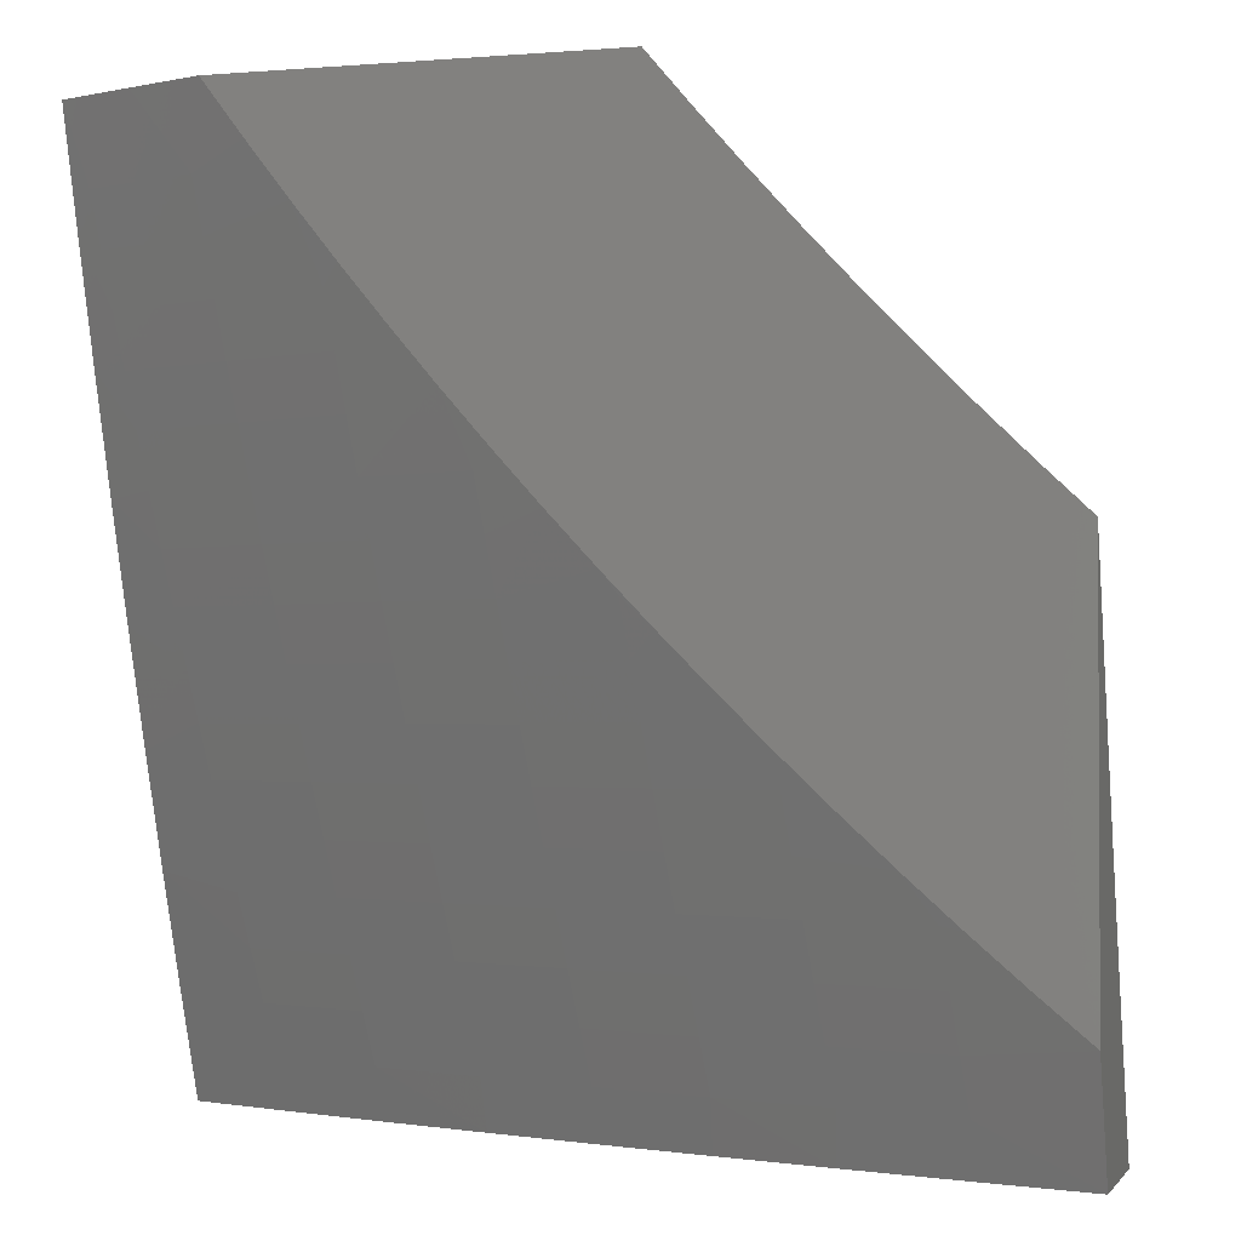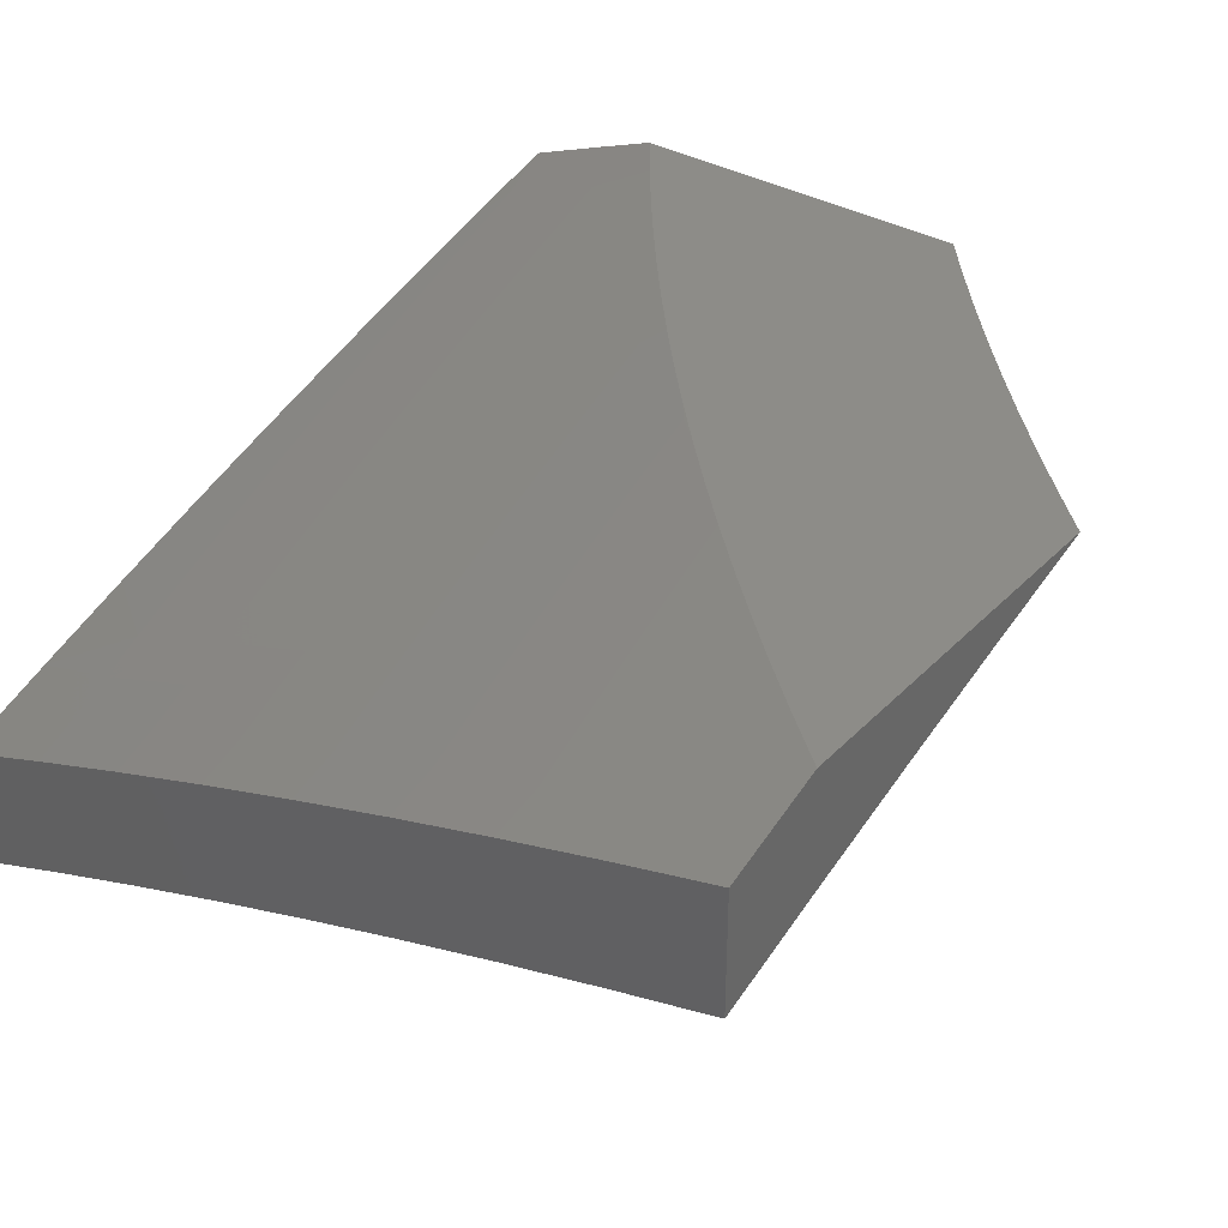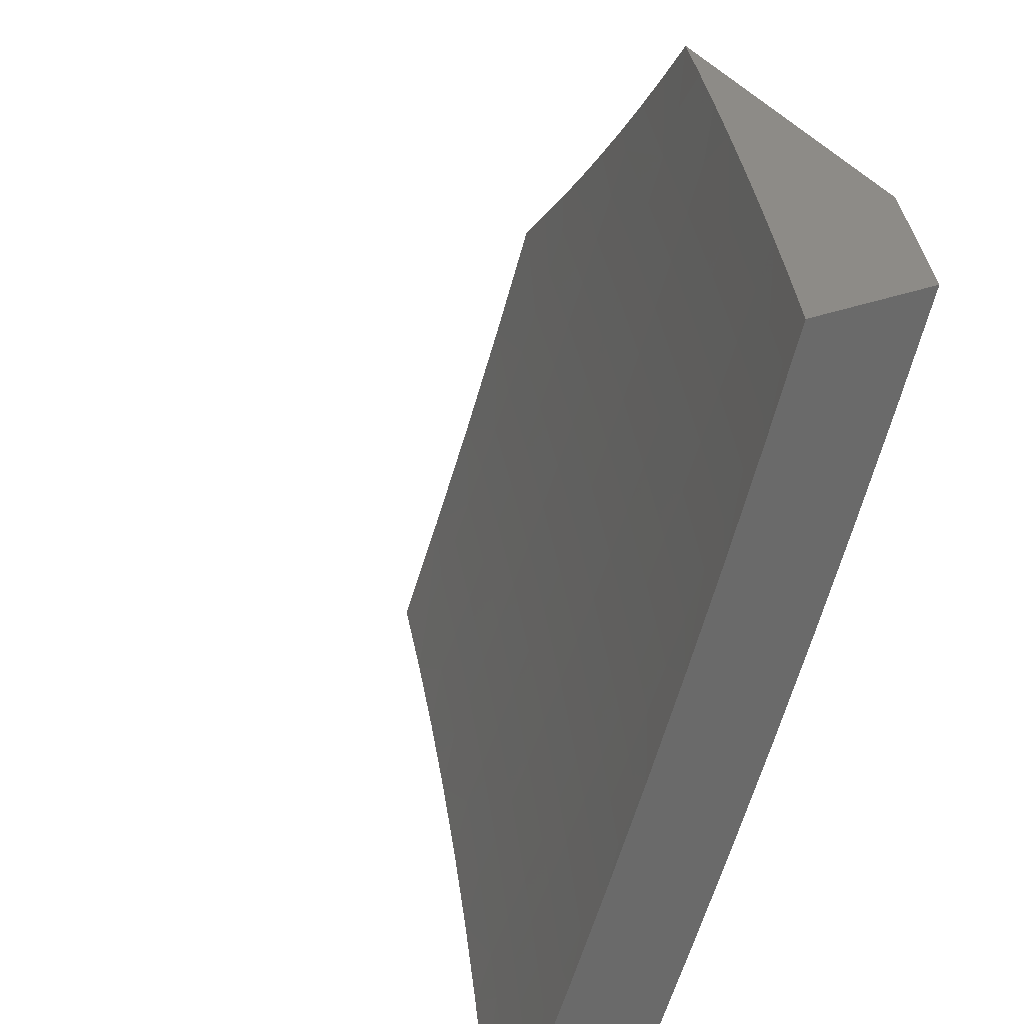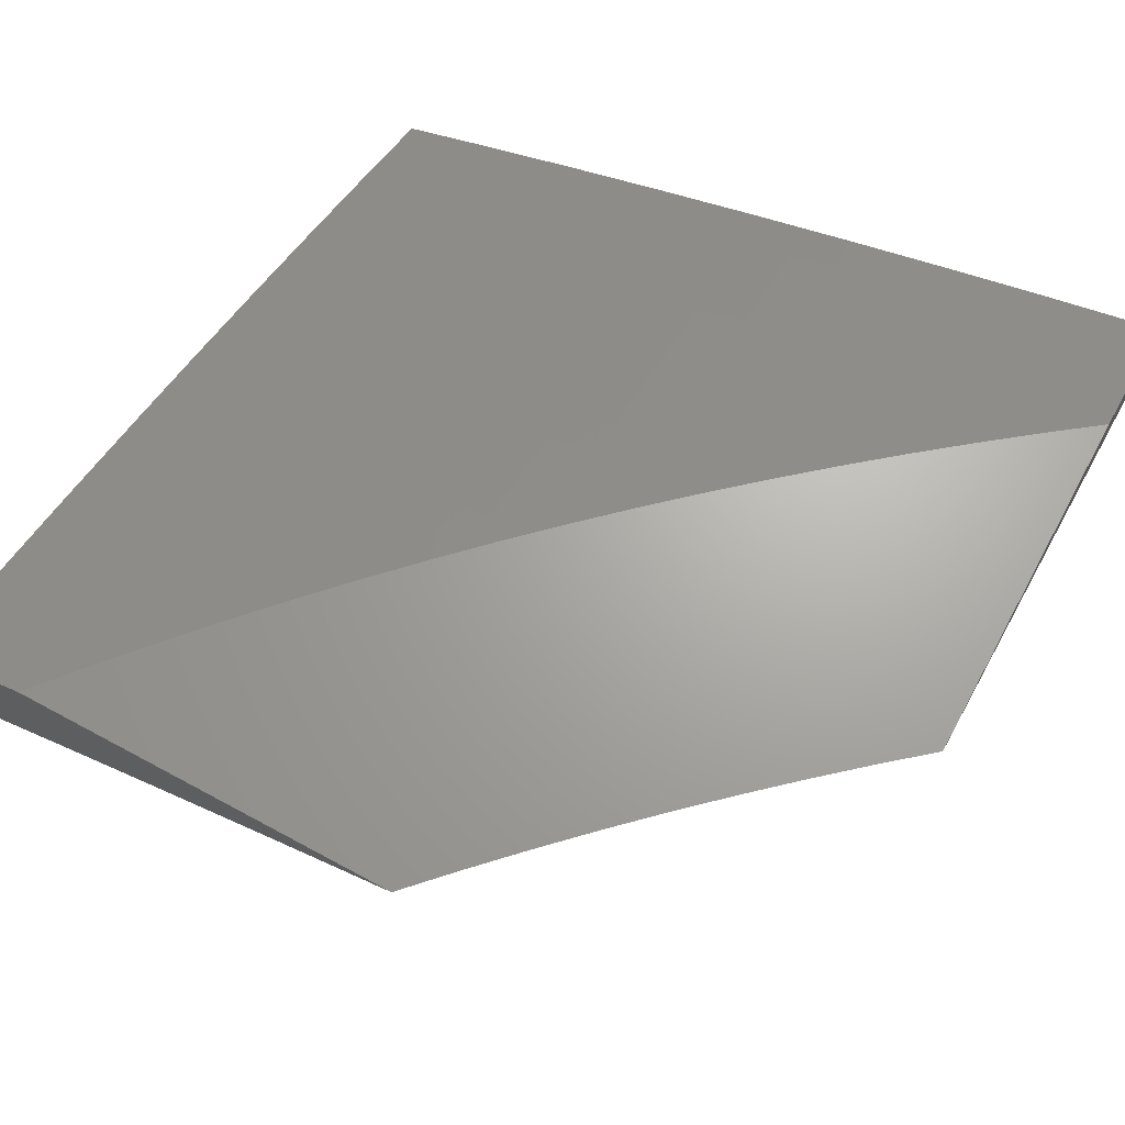
<metadata>
{"format":"stl","ext":"stl","renderer":"f3d","projection":"perspective","resolution":1024,"background":"white","views":[{"elev":-1.7,"azim":-163.5,"up":"+Z"},{"elev":35.7,"azim":-142.7,"up":"+Y"},{"elev":33.9,"azim":63.6,"up":"+Z"},{"elev":67.0,"azim":-61.5,"up":"+Y"}]}
</metadata>
<code>
# stl→obj: 277 verts, 550 faces
v 4 9.658 -3.877
v 4 9.613 -4
v 3.882 9.68 -3.943
v 3.877 9.661 -4
v 3.753 9.708 -4
v 3.755 9.728 -3.943
v 3.629 9.753 -4
v 3.629 9.774 -3.943
v 3.504 9.796 -4
v 3.502 9.818 -3.943
v 3.379 9.838 -4
v 3.375 9.86 -3.943
v 3.253 9.879 -4
v 3.248 9.901 -3.943
v 3.127 9.918 -4
v 3.121 9.94 -3.943
v 3 9.955 -4
v 3 10 -3.873
v 3.126 9.958 -3.886
v 3.058 10 -3.825
v 3.132 9.977 -3.829
v 3.115 10 -3.776
v 3.138 9.994 -3.772
v 3.171 10 -3.726
v 3.266 9.955 -3.772
v 3.272 9.972 -3.715
v 3.393 9.914 -3.772
v 3.399 9.932 -3.715
v 3.521 9.872 -3.772
v 3.527 9.889 -3.715
v 3.649 9.827 -3.772
v 3.655 9.844 -3.715
v 3.776 9.781 -3.772
v 3.782 9.798 -3.715
v 3.903 9.733 -3.772
v 3.91 9.75 -3.715
v 4 9.702 -3.753
v 4 9.745 -3.629
v 3.916 9.767 -3.658
v 3.923 9.784 -3.6
v 3.795 9.832 -3.6
v 3.802 9.848 -3.543
v 3.674 9.895 -3.543
v 3.68 9.911 -3.486
v 3.551 9.955 -3.486
v 3.557 9.971 -3.429
v 3.492 10 -3.407
v 3.562 9.987 -3.371
v 3.543 10 -3.351
v 3.592 10 -3.294
v 3.227 10 -3.675
v 3.278 9.99 -3.658
v 3.405 9.949 -3.658
v 3.533 9.906 -3.658
v 3.661 9.861 -3.658
v 3.789 9.815 -3.658
v 3.281 10 -3.623
v 3.335 10 -3.57
v 3.411 9.966 -3.6
v 3.539 9.923 -3.6
v 3.668 9.878 -3.6
v 3.417 9.982 -3.543
v 3.388 10 -3.516
v 3.422 9.999 -3.486
v 3.441 10 -3.462
v 3.641 10 -3.237
v 3.697 9.957 -3.314
v 3.691 9.942 -3.371
v 3.686 9.927 -3.429
v 3.689 10 -3.179
v 3.708 9.987 -3.2
v 3.703 9.973 -3.257
v 3.826 9.911 -3.314
v 3.82 9.896 -3.371
v 3.948 9.847 -3.371
v 3.942 9.832 -3.429
v 4 9.825 -3.378
v 4 9.786 -3.504
v 3.736 10 -3.12
v 3.837 9.94 -3.2
v 3.832 9.926 -3.257
v 3.961 9.877 -3.257
v 3.955 9.862 -3.314
v 4 9.863 -3.253
v 3.843 9.955 -3.142
v 3.782 10 -3.06
v 3.848 9.969 -3.085
v 3.827 10 -3
v 3.914 9.968 -3
v 3.978 9.92 -3.085
v 4 9.935 -3
v 4 9.9 -3.127
v 3.966 9.892 -3.2
v 3.972 9.906 -3.142
v 3.93 9.8 -3.543
v 3.936 9.816 -3.486
v 3.814 9.88 -3.429
v 3.896 9.716 -3.829
v 3.889 9.698 -3.886
v 3.762 9.746 -3.886
v 3.635 9.792 -3.886
v 3.508 9.836 -3.886
v 3.381 9.878 -3.886
v 3.254 9.919 -3.886
v 3.769 9.764 -3.829
v 3.642 9.81 -3.829
v 3.515 9.854 -3.829
v 3.387 9.896 -3.829
v 3.26 9.937 -3.829
v 3.808 9.864 -3.486
v 3.545 9.939 -3.543
v 3 9.857 -3.857
v 3 9.806 -4
v 3.085 9.802 -3.941
v 3.127 9.768 -4
v 3.217 9.761 -3.941
v 3.253 9.729 -4
v 3.35 9.719 -3.941
v 3.379 9.688 -4
v 3.482 9.674 -3.941
v 3.504 9.645 -4
v 3.614 9.628 -3.941
v 3.629 9.601 -4
v 3.746 9.58 -3.941
v 3.753 9.555 -4
v 3.811 9.555 -3.941
v 3.877 9.508 -4
v 3.877 9.53 -3.941
v 3.943 9.504 -3.941
v 3.95 9.523 -3.883
v 4 9.505 -3.877
v 3.958 9.541 -3.824
v 4 9.549 -3.753
v 3.965 9.559 -3.765
v 3.973 9.577 -3.706
v 3.899 9.585 -3.765
v 3.907 9.603 -3.706
v 3.833 9.61 -3.765
v 3.84 9.628 -3.706
v 3.767 9.635 -3.765
v 3.774 9.653 -3.706
v 3.635 9.684 -3.765
v 3.642 9.702 -3.706
v 3.502 9.73 -3.765
v 3.509 9.748 -3.706
v 3.369 9.775 -3.765
v 3.375 9.793 -3.706
v 3.236 9.818 -3.765
v 3.242 9.836 -3.706
v 3.103 9.859 -3.765
v 3.109 9.877 -3.706
v 3 9.907 -3.713
v 3.114 9.895 -3.647
v 3 9.954 -3.569
v 3.12 9.913 -3.588
v 3.125 9.93 -3.529
v 3.259 9.889 -3.529
v 3.265 9.906 -3.47
v 3.399 9.863 -3.47
v 3.405 9.879 -3.411
v 3.539 9.834 -3.411
v 3.545 9.85 -3.352
v 3.68 9.803 -3.352
v 3.686 9.819 -3.293
v 3.82 9.77 -3.293
v 3.826 9.785 -3.234
v 3.893 9.76 -3.234
v 3.899 9.775 -3.175
v 3.966 9.749 -3.175
v 3.972 9.764 -3.116
v 4 9.75 -3.127
v 3.978 9.778 -3.057
v 4 9.786 -3
v 3.926 9.814 -3
v 4 9.459 -4
v 4 9.592 -3.629
v 3.98 9.594 -3.647
v 3.914 9.62 -3.647
v 3.847 9.646 -3.647
v 3.781 9.671 -3.647
v 3.648 9.719 -3.647
v 3.515 9.766 -3.647
v 3.382 9.811 -3.647
v 3.248 9.854 -3.647
v 3.987 9.611 -3.588
v 4 9.634 -3.504
v 3.994 9.628 -3.529
v 3.928 9.654 -3.529
v 3.921 9.637 -3.588
v 3.854 9.663 -3.588
v 3.934 9.671 -3.47
v 4 9.674 -3.379
v 3.941 9.687 -3.411
v 3.947 9.703 -3.352
v 3.874 9.713 -3.411
v 3.881 9.729 -3.352
v 3.807 9.738 -3.411
v 3.814 9.754 -3.352
v 3.674 9.787 -3.411
v 3.954 9.719 -3.293
v 4 9.713 -3.253
v 3.96 9.734 -3.234
v 3.911 9.804 -3.057
v 3.851 9.843 -3
v 3.843 9.83 -3.057
v 3.777 9.87 -3
v 3.708 9.879 -3.057
v 3.702 9.897 -3
v 3.627 9.924 -3
v 3.573 9.927 -3.057
v 3.551 9.95 -3
v 3.476 9.975 -3
v 3.437 9.973 -3.057
v 3.4 10 -3
v 3.353 10 -3.056
v 3.432 9.958 -3.116
v 3.305 10 -3.111
v 3.292 9.986 -3.175
v 3.257 10 -3.165
v 3.207 10 -3.219
v 3.286 9.971 -3.234
v 3.156 10 -3.271
v 3.281 9.955 -3.293
v 3.146 9.997 -3.293
v 3.141 9.981 -3.352
v 3.105 10 -3.323
v 3.053 10 -3.374
v 3.136 9.964 -3.411
v 3 10 -3.424
v 3.131 9.947 -3.47
v 3.097 9.84 -3.824
v 3.23 9.799 -3.824
v 3.363 9.757 -3.824
v 3.495 9.712 -3.824
v 3.628 9.665 -3.824
v 3.76 9.617 -3.824
v 3.826 9.592 -3.824
v 3.892 9.567 -3.824
v 3.091 9.822 -3.883
v 3.224 9.781 -3.883
v 3.356 9.738 -3.883
v 3.489 9.693 -3.883
v 3.621 9.647 -3.883
v 3.753 9.599 -3.883
v 3.819 9.574 -3.883
v 3.885 9.548 -3.883
v 3.254 9.872 -3.588
v 3.388 9.829 -3.588
v 3.521 9.784 -3.588
v 3.655 9.737 -3.588
v 3.788 9.688 -3.588
v 3.271 9.923 -3.411
v 3.276 9.939 -3.352
v 3.394 9.846 -3.529
v 3.533 9.818 -3.47
v 3.411 9.896 -3.352
v 3.416 9.912 -3.293
v 3.422 9.927 -3.234
v 3.427 9.943 -3.175
v 3.527 9.801 -3.529
v 3.661 9.754 -3.529
v 3.794 9.705 -3.529
v 3.861 9.68 -3.529
v 3.551 9.866 -3.293
v 3.557 9.882 -3.234
v 3.562 9.897 -3.175
v 3.568 9.912 -3.116
v 3.667 9.771 -3.47
v 3.691 9.834 -3.234
v 3.697 9.85 -3.175
v 3.703 9.865 -3.116
v 3.801 9.722 -3.47
v 3.868 9.696 -3.47
v 3.832 9.8 -3.175
v 3.838 9.815 -3.116
v 3.887 9.744 -3.293
v 3.905 9.79 -3.116
f 1 2 3
f 3 2 4
f 3 4 5
f 3 5 6
f 6 5 7
f 6 7 8
f 8 7 9
f 8 9 10
f 10 9 11
f 10 11 12
f 12 11 13
f 12 13 14
f 14 13 15
f 14 15 16
f 16 15 17
f 16 17 18
f 16 18 19
f 19 18 20
f 19 20 21
f 21 20 22
f 21 22 23
f 23 22 24
f 23 24 25
f 25 24 26
f 25 26 27
f 27 26 28
f 27 28 29
f 29 28 30
f 29 30 31
f 31 30 32
f 31 32 33
f 33 32 34
f 33 34 35
f 35 34 36
f 35 36 37
f 37 36 38
f 38 36 39
f 38 39 40
f 40 39 41
f 40 41 42
f 42 41 43
f 42 43 44
f 44 43 45
f 44 45 46
f 46 45 47
f 46 47 48
f 48 47 49
f 48 49 50
f 24 51 26
f 26 51 52
f 26 52 28
f 28 52 53
f 28 53 30
f 30 53 54
f 30 54 32
f 32 54 55
f 32 55 34
f 34 55 56
f 34 56 36
f 36 56 39
f 51 57 52
f 52 57 53
f 57 58 53
f 53 58 59
f 53 59 54
f 54 59 60
f 54 60 55
f 55 60 61
f 55 61 56
f 56 61 41
f 56 41 39
f 59 58 62
f 62 58 63
f 62 63 64
f 64 63 65
f 64 65 45
f 45 65 47
f 66 67 50
f 50 67 68
f 50 68 48
f 48 68 69
f 48 69 46
f 46 69 44
f 70 71 66
f 66 71 72
f 66 72 67
f 67 72 73
f 67 73 74
f 74 73 75
f 74 75 76
f 76 75 77
f 76 77 78
f 70 79 71
f 71 79 80
f 71 80 81
f 81 80 82
f 81 82 83
f 83 82 84
f 83 84 77
f 80 79 85
f 85 79 86
f 85 86 87
f 87 86 88
f 87 88 89
f 87 89 90
f 90 89 91
f 90 91 92
f 84 93 92
f 92 93 94
f 92 94 90
f 90 94 87
f 38 95 78
f 78 95 96
f 78 96 76
f 76 96 97
f 76 97 74
f 74 97 68
f 74 68 67
f 35 37 98
f 98 37 1
f 98 1 99
f 99 1 3
f 99 3 100
f 100 3 6
f 100 6 101
f 101 6 8
f 101 8 102
f 102 8 10
f 102 10 103
f 103 10 12
f 103 12 104
f 104 12 14
f 104 14 19
f 19 14 16
f 33 35 98
f 98 99 105
f 105 99 100
f 105 100 106
f 106 100 101
f 106 101 107
f 107 101 102
f 107 102 108
f 108 102 103
f 108 103 109
f 109 103 104
f 109 104 21
f 21 104 19
f 95 38 40
f 40 42 95
f 95 42 110
f 95 110 96
f 96 110 97
f 83 77 75
f 93 84 82
f 81 83 73
f 73 83 75
f 82 80 93
f 93 80 85
f 93 85 94
f 94 85 87
f 31 33 105
f 105 33 98
f 31 105 106
f 43 41 61
f 42 44 110
f 110 44 69
f 110 69 97
f 97 69 68
f 71 81 72
f 72 81 73
f 29 31 106
f 29 106 107
f 43 61 111
f 111 61 60
f 111 60 62
f 62 60 59
f 27 29 107
f 27 107 108
f 64 45 111
f 111 45 43
f 64 111 62
f 25 27 108
f 25 108 109
f 23 25 109
f 23 109 21
f 112 113 114
f 114 113 115
f 114 115 116
f 116 115 117
f 116 117 118
f 118 117 119
f 118 119 120
f 120 119 121
f 120 121 122
f 122 121 123
f 122 123 124
f 124 123 125
f 124 125 126
f 126 125 127
f 126 127 128
f 128 127 129
f 128 129 130
f 130 129 131
f 130 131 132
f 132 131 133
f 132 133 134
f 134 133 135
f 134 135 136
f 136 135 137
f 136 137 138
f 138 137 139
f 138 139 140
f 140 139 141
f 140 141 142
f 142 141 143
f 142 143 144
f 144 143 145
f 144 145 146
f 146 145 147
f 146 147 148
f 148 147 149
f 148 149 150
f 150 149 151
f 150 151 152
f 152 151 153
f 152 153 154
f 154 153 155
f 154 155 156
f 156 155 157
f 156 157 158
f 158 157 159
f 158 159 160
f 160 159 161
f 160 161 162
f 162 161 163
f 162 163 164
f 164 163 165
f 164 165 166
f 166 165 167
f 166 167 168
f 168 167 169
f 168 169 170
f 170 169 171
f 170 171 172
f 172 171 173
f 172 173 174
f 127 175 129
f 129 175 131
f 133 176 135
f 135 176 177
f 135 177 137
f 137 177 178
f 137 178 139
f 139 178 179
f 139 179 141
f 141 179 180
f 141 180 143
f 143 180 181
f 143 181 145
f 145 181 182
f 145 182 147
f 147 182 183
f 147 183 149
f 149 183 184
f 149 184 151
f 151 184 153
f 177 176 185
f 185 176 186
f 185 186 187
f 187 186 188
f 187 188 189
f 189 188 190
f 189 190 179
f 179 190 180
f 188 186 191
f 191 186 192
f 191 192 193
f 193 192 194
f 193 194 195
f 195 194 196
f 195 196 197
f 197 196 198
f 197 198 199
f 199 198 163
f 199 163 161
f 194 192 200
f 200 192 201
f 200 201 202
f 202 201 169
f 202 169 167
f 201 171 169
f 172 174 203
f 203 174 204
f 203 204 205
f 205 204 206
f 205 206 207
f 207 206 208
f 207 208 209
f 207 209 210
f 210 209 211
f 210 211 212
f 210 212 213
f 213 212 214
f 213 214 215
f 213 215 216
f 216 215 217
f 216 217 218
f 218 217 219
f 218 219 220
f 218 220 221
f 221 220 222
f 221 222 223
f 223 222 224
f 223 224 225
f 225 224 226
f 225 226 227
f 222 226 224
f 225 227 228
f 228 227 229
f 228 229 230
f 230 229 154
f 230 154 156
f 152 112 150
f 150 112 231
f 150 231 148
f 148 231 232
f 148 232 146
f 146 232 233
f 146 233 144
f 144 233 234
f 144 234 142
f 142 234 235
f 142 235 140
f 140 235 236
f 140 236 138
f 138 236 237
f 138 237 136
f 136 237 238
f 136 238 134
f 134 238 132
f 231 112 239
f 239 112 114
f 239 114 240
f 240 114 116
f 240 116 241
f 241 116 118
f 241 118 242
f 242 118 120
f 242 120 243
f 243 120 122
f 243 122 244
f 244 122 124
f 244 124 245
f 245 124 126
f 245 126 246
f 246 126 128
f 246 128 130
f 232 231 239
f 232 239 240
f 155 153 247
f 247 153 184
f 247 184 248
f 248 184 183
f 248 183 249
f 249 183 182
f 249 182 250
f 250 182 181
f 250 181 251
f 251 181 180
f 251 180 190
f 156 158 230
f 230 158 252
f 230 252 228
f 228 252 253
f 228 253 225
f 225 253 223
f 233 232 240
f 233 240 241
f 155 247 157
f 157 247 254
f 157 254 159
f 159 254 255
f 159 255 161
f 161 255 199
f 254 247 248
f 158 160 252
f 252 160 256
f 252 256 253
f 253 256 257
f 253 257 223
f 223 257 258
f 223 258 221
f 221 258 259
f 221 259 218
f 218 259 216
f 234 233 241
f 234 241 242
f 254 248 260
f 260 248 249
f 260 249 261
f 261 249 250
f 261 250 262
f 262 250 251
f 262 251 263
f 263 251 190
f 263 190 188
f 160 162 256
f 256 162 264
f 256 264 257
f 257 264 265
f 257 265 258
f 258 265 266
f 258 266 259
f 259 266 267
f 259 267 216
f 216 267 210
f 216 210 213
f 235 234 242
f 235 242 243
f 254 260 255
f 255 260 268
f 255 268 199
f 199 268 197
f 268 260 261
f 162 164 264
f 264 164 269
f 264 269 265
f 265 269 270
f 265 270 266
f 266 270 271
f 266 271 267
f 267 271 207
f 267 207 210
f 236 235 243
f 236 243 244
f 268 261 272
f 272 261 262
f 272 262 273
f 273 262 263
f 273 263 191
f 191 263 188
f 165 163 198
f 164 166 269
f 269 166 274
f 269 274 270
f 270 274 275
f 270 275 271
f 271 275 205
f 271 205 207
f 237 236 244
f 237 244 245
f 195 197 272
f 272 197 268
f 195 272 273
f 165 198 276
f 276 198 196
f 276 196 200
f 200 196 194
f 166 168 274
f 274 168 277
f 274 277 275
f 275 277 203
f 275 203 205
f 238 237 245
f 238 245 246
f 189 179 178
f 193 195 273
f 193 273 191
f 202 167 276
f 276 167 165
f 202 276 200
f 172 203 277
f 172 277 170
f 170 277 168
f 238 246 132
f 132 246 130
f 189 178 185
f 185 178 177
f 185 187 189
f 88 86 214
f 214 86 79
f 214 79 70
f 70 66 214
f 214 66 215
f 215 66 50
f 215 50 217
f 217 50 49
f 217 49 219
f 219 49 47
f 219 47 65
f 219 65 220
f 220 65 63
f 220 63 222
f 222 63 58
f 222 58 226
f 226 58 57
f 226 57 227
f 227 57 51
f 227 51 229
f 229 51 24
f 229 24 22
f 22 20 229
f 229 20 18
f 17 152 18
f 18 152 154
f 18 154 229
f 113 112 17
f 17 112 152
f 17 15 113
f 113 15 13
f 113 13 115
f 115 13 11
f 115 11 117
f 117 11 9
f 117 9 119
f 119 9 7
f 119 7 121
f 121 7 5
f 121 5 123
f 123 5 4
f 123 4 125
f 125 4 2
f 125 2 127
f 127 2 175
f 89 206 91
f 91 206 204
f 91 204 174
f 88 209 89
f 89 209 208
f 89 208 206
f 214 212 88
f 88 212 211
f 88 211 209
f 174 173 91
f 1 133 2
f 2 133 131
f 2 131 175
f 133 1 176
f 176 1 37
f 176 37 186
f 186 37 38
f 186 38 192
f 192 38 78
f 192 78 201
f 201 78 77
f 201 77 171
f 171 77 84
f 171 84 173
f 173 84 92
f 173 92 91

</code>
